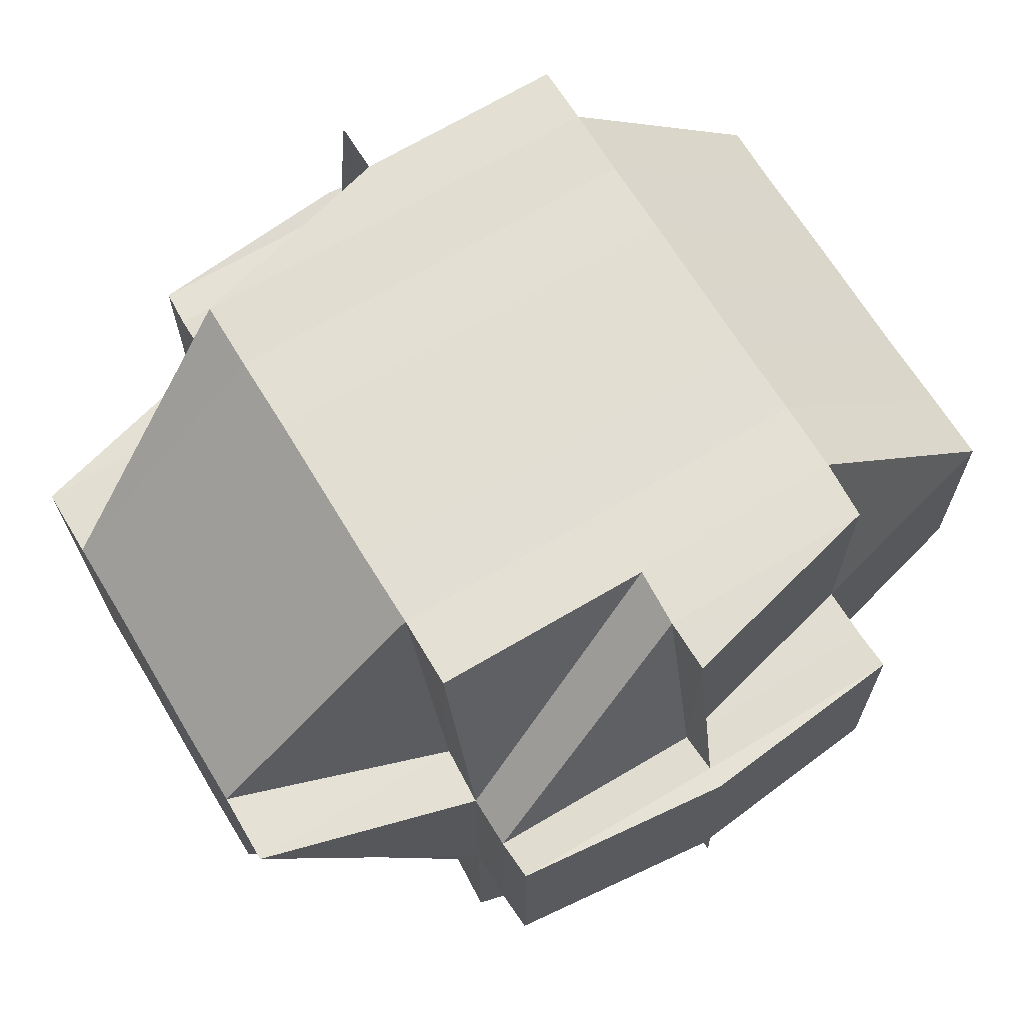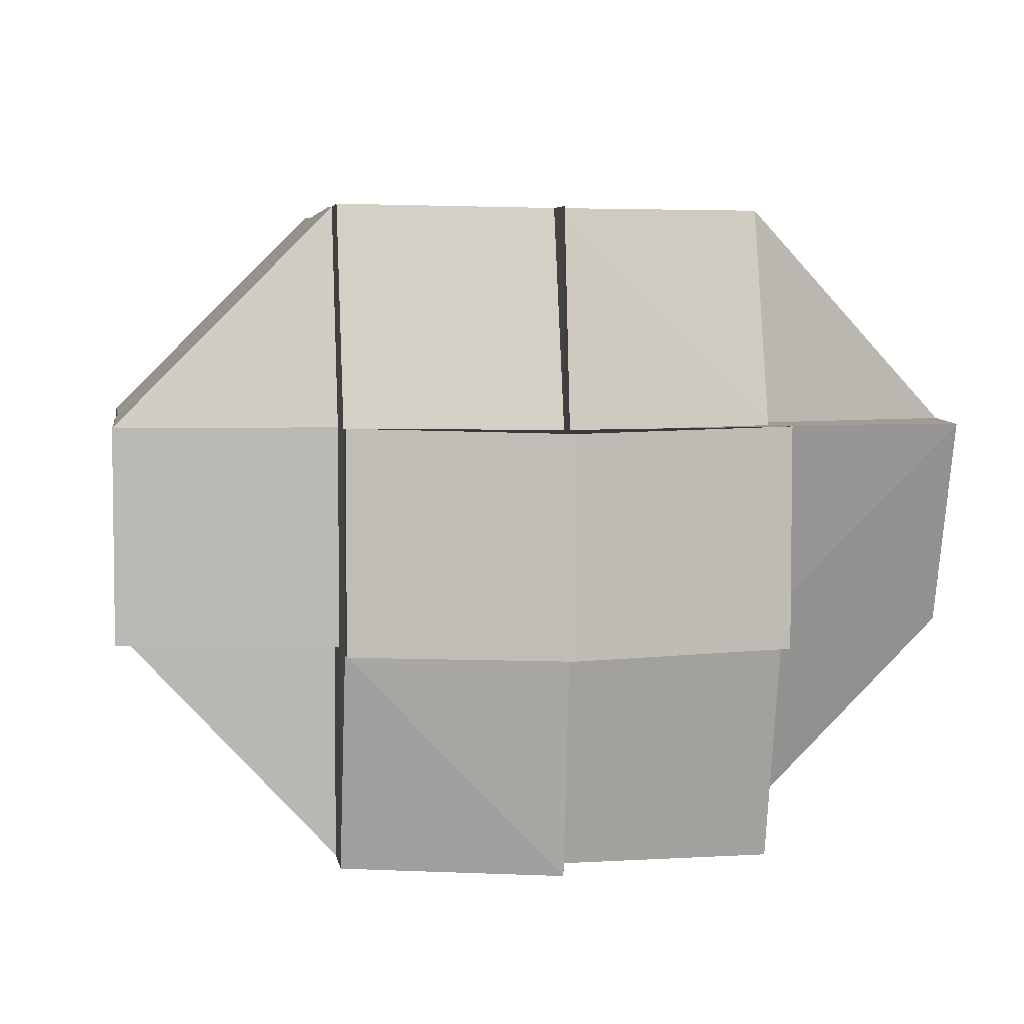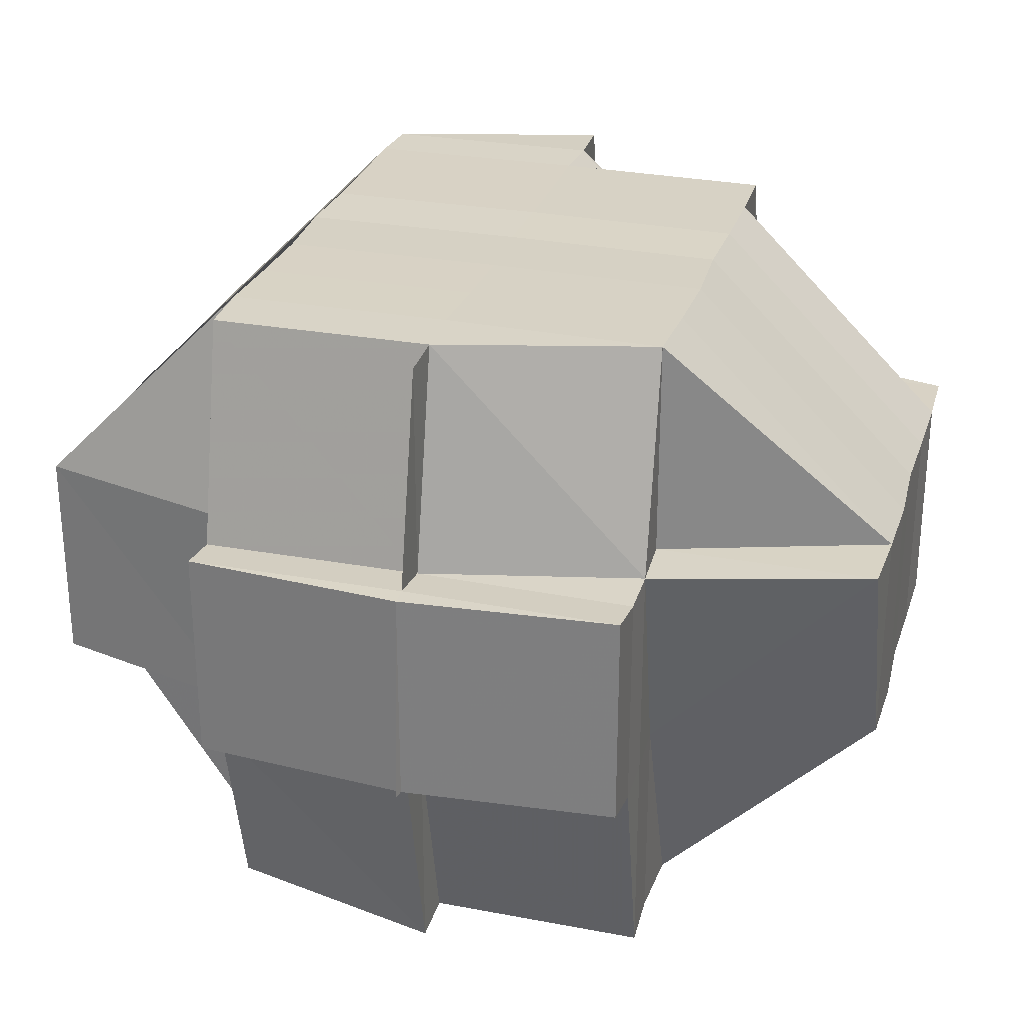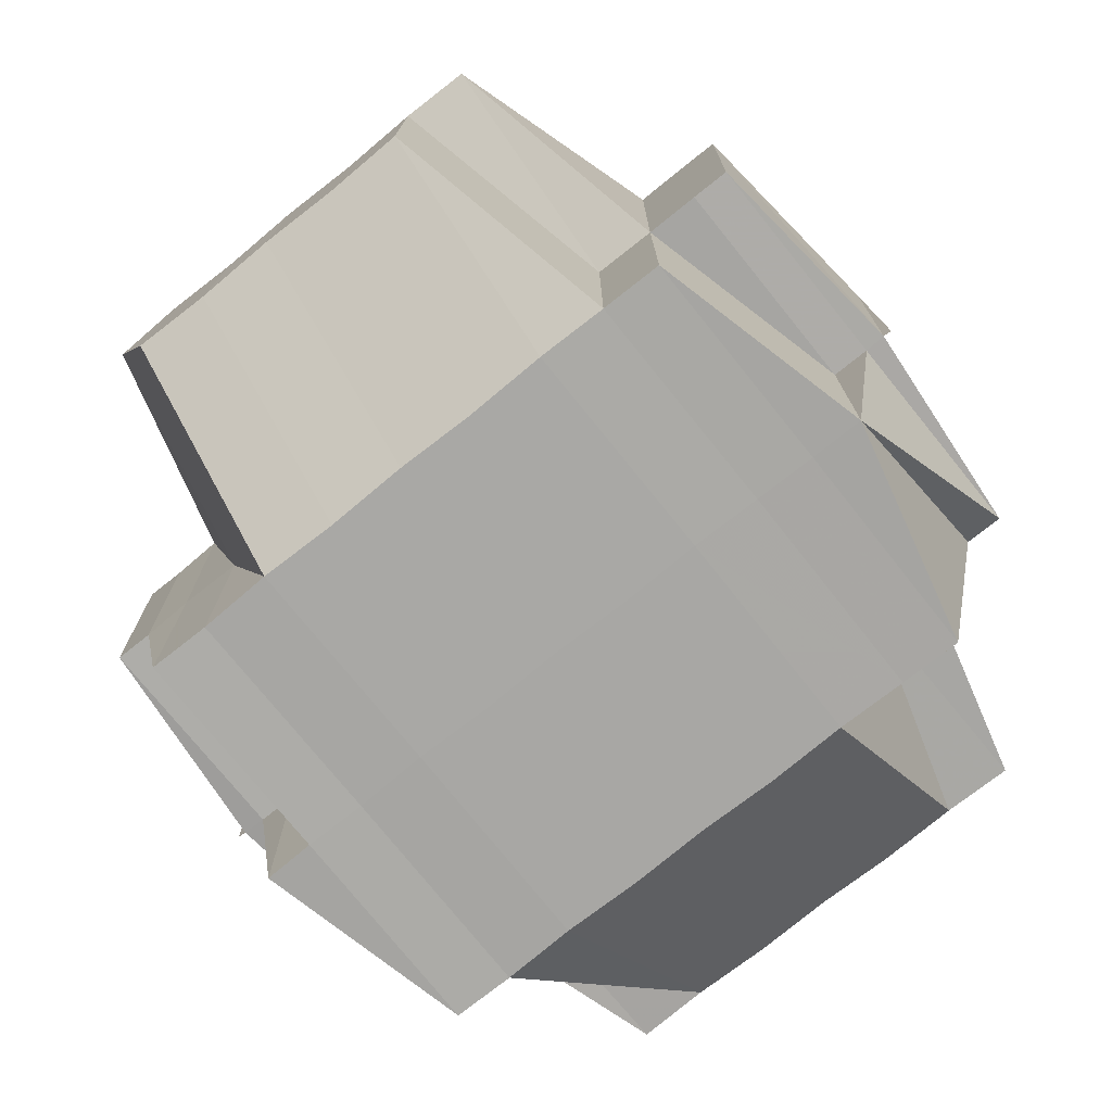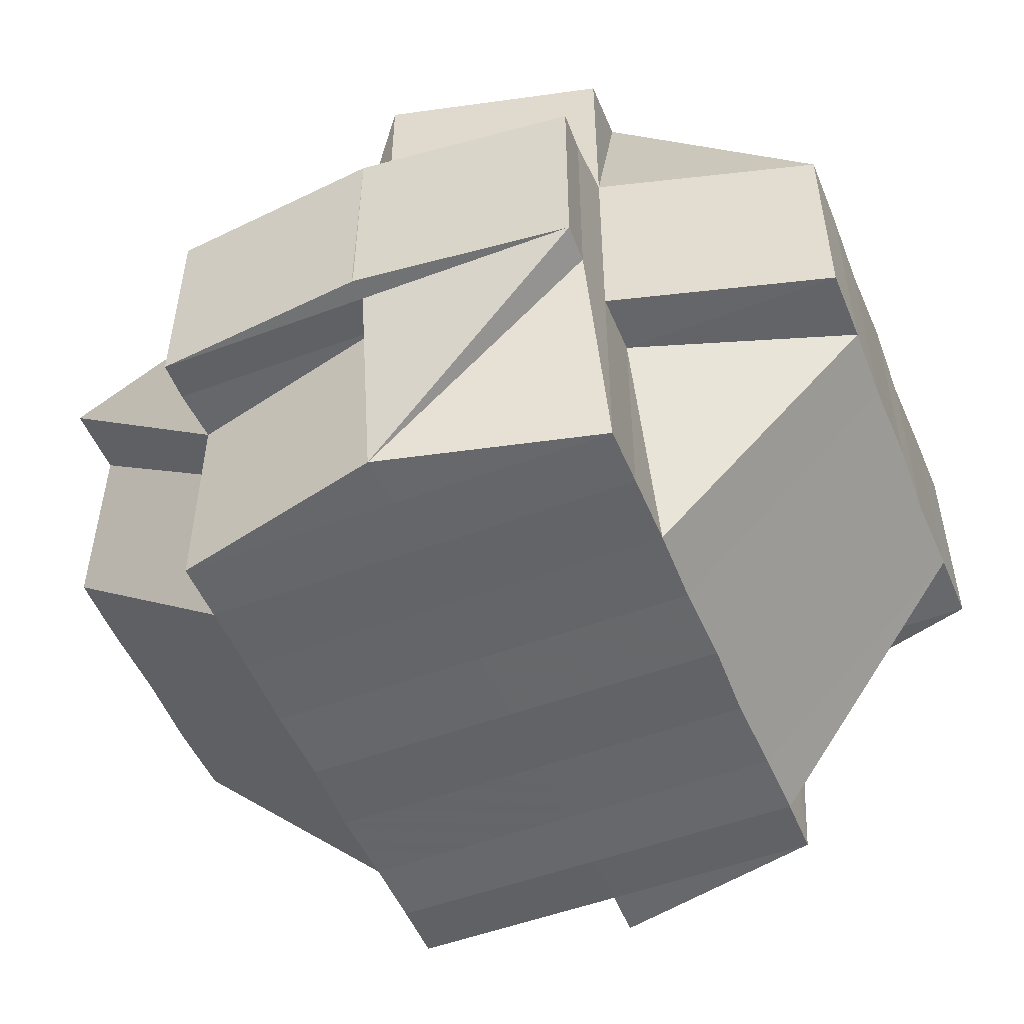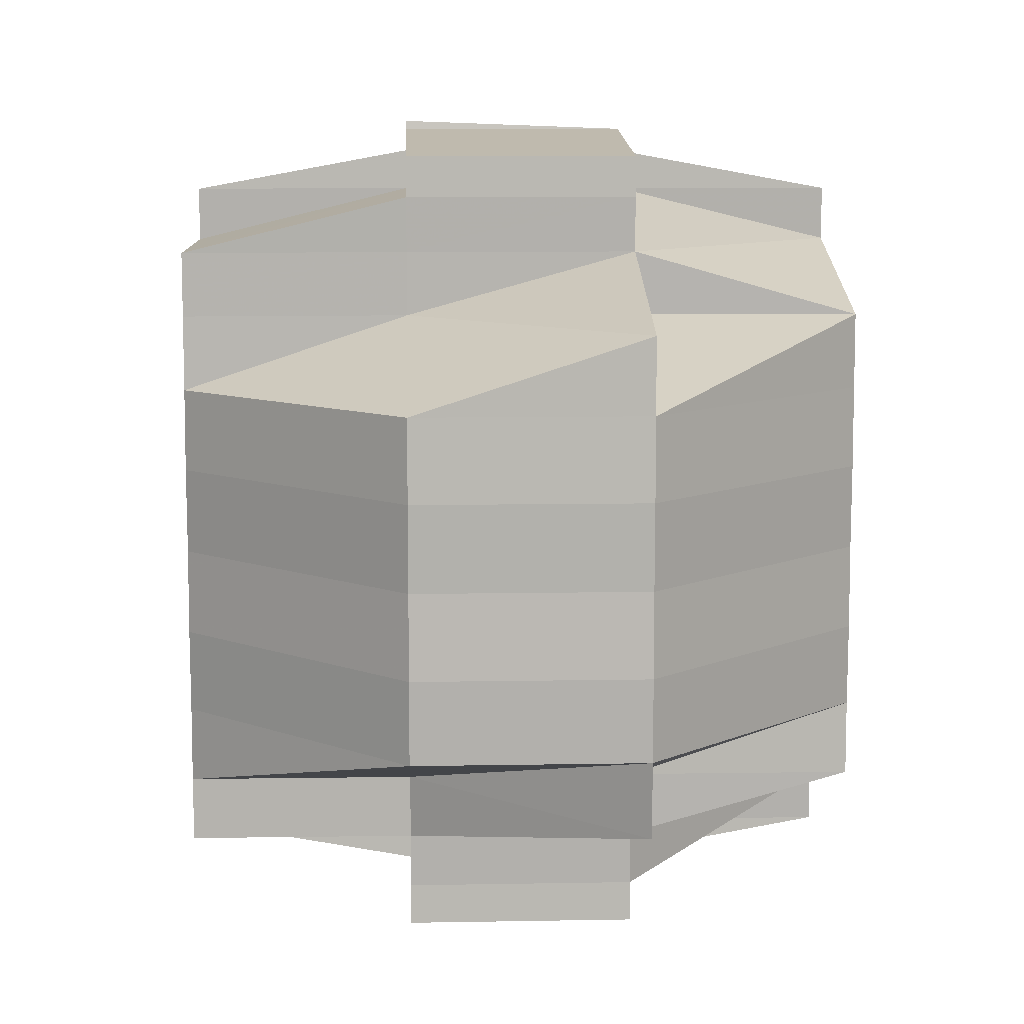
<metadata>
{"format":"obj","ext":"obj","renderer":"f3d","projection":"perspective","resolution":1024,"background":"white","views":[{"elev":67.2,"azim":149.0,"up":"+Y"},{"elev":4.9,"azim":-8.8,"up":"+Y"},{"elev":27.8,"azim":16.2,"up":"+Y"},{"elev":-74.6,"azim":129.0,"up":"+Y"},{"elev":-51.6,"azim":-157.8,"up":"+Y"},{"elev":9.7,"azim":87.7,"up":"+Z"}]}
</metadata>
<code>
o 343
v 2179 1865 13.49
v 2179 1865 13.49
v 2179 1865 13.49
v 2179 1865 13.49
v 2179 1865 13.49
v 2179 1865 13.49
v 2179 1865 13.49
v 2179 1865 13.49
v 2179 1865 13.49
v 2179 1865 13.49
v 2179 1865 13.49
v 2179 1865 13.49
v 2179 1865 13.49
v 2179 1865 13.49
v 2179 1865 13.49
v 2179 1865 13.48
v 2179 1865 13.48
v 2179 1865 13.49
v 2179 1865 13.49
v 2179 1865 13.49
v 2179 1865 13.49
v 2179 1865 13.49
v 2179 1865 13.49
v 2179 1865 13.49
v 2179 1865 13.49
v 2179 1865 13.49
v 2179 1865 13.48
v 2179 1865 13.49
v 2179 1865 13.49
v 2179 1865 13.48
v 2179 1865 13.48
v 2179 1865 13.48
v 2179 1865 13.49
v 2179 1865 13.49
v 2179 1865 13.49
v 2179 1865 13.49
v 2179 1865 13.49
v 2179 1865 13.49
v 2179 1865 13.49
v 2179 1865 13.49
v 2179 1865 13.49
v 2179 1865 13.48
v 2179 1865 13.48
v 2179 1865 13.48
v 2179 1865 13.48
v 2179 1865 13.48
v 2179 1865 13.48
v 2179 1865 13.48
v 2179 1865 13.48
v 2179 1865 13.48
v 2179 1865 13.48
v 2179 1865 13.48
v 2179 1865 13.48
v 2179 1865 13.48
v 2179 1865 13.48
v 2179 1865 13.48
v 2179 1865 13.48
v 2179 1865 13.48
v 2179 1865 13.49
v 2179 1865 13.49
v 2179 1865 13.49
v 2179 1865 13.49
v 2179 1865 13.48
v 2179 1865 13.48
v 2179 1865 13.49
v 2179 1865 13.49
v 2179 1865 13.49
v 2179 1865 13.48
v 2179 1865 13.49
v 2179 1865 13.48
v 2179 1865 13.48
v 2179 1865 13.48
v 2179 1865 13.48
v 2179 1865 13.48
v 2179 1865 13.48
v 2179 1865 13.48
v 2179 1865 13.48
v 2179 1865 13.48
v 2179 1865 13.48
v 2179 1865 13.48
v 2179 1865 13.47
v 2179 1865 13.47
v 2179 1865 13.47
v 2179 1865 13.47
v 2179 1865 13.47
v 2179 1865 13.47
v 2179 1865 13.47
v 2179 1865 13.47
v 2179 1865 13.47
v 2179 1865 13.47
v 2179 1865 13.47
v 2179 1865 13.48
v 2179 1865 13.47
v 2179 1865 13.47
v 2179 1865 13.47
v 2179 1865 13.47
v 2179 1865 13.47
v 2179 1865 13.47
v 2179 1865 13.48
v 2179 1865 13.46
v 2179 1865 13.48
v 2179 1865 13.48
v 2179 1865 13.48
v 2179 1865 13.48
v 2179 1865 13.48
v 2179 1865 13.47
v 2179 1865 13.48
v 2179 1865 13.48
v 2179 1865 13.48
v 2179 1865 13.48
v 2179 1865 13.48
v 2179 1865 13.48
v 2179 1865 13.48
v 2179 1865 13.49
v 2179 1865 13.49
v 2179 1865 13.49
v 2179 1865 13.49
v 2179 1865 13.48
v 2179 1865 13.48
v 2179 1865 13.48
v 2179 1865 13.48
v 2179 1865 13.48
v 2179 1865 13.48
v 2179 1865 13.48
v 2179 1865 13.48
v 2179 1865 13.48
v 2179 1865 13.49
v 2179 1865 13.48
v 2179 1865 13.47
v 2179 1865 13.47
v 2179 1865 13.47
v 2179 1865 13.47
v 2179 1865 13.47
v 2179 1865 13.47
v 2179 1865 13.47
v 2179 1865 13.47
v 2179 1865 13.46
v 2179 1865 13.47
v 2179 1865 13.46
v 2179 1865 13.46
v 2179 1865 13.46
v 2179 1865 13.46
v 2179 1865 13.46
v 2179 1865 13.46
v 2179 1865 13.46
v 2179 1865 13.46
v 2179 1865 13.46
v 2179 1865 13.46
v 2179 1865 13.46
v 2179 1865 13.45
v 2179 1865 13.46
v 2179 1865 13.46
v 2179 1865 13.46
v 2179 1865 13.46
v 2179 1865 13.46
v 2179 1865 13.46
v 2179 1865 13.46
v 2179 1865 13.46
v 2179 1865 13.45
v 2179 1865 13.45
v 2179 1865 13.45
v 2179 1865 13.45
v 2179 1865 13.45
v 2179 1865 13.45
v 2179 1865 13.45
v 2179 1865 13.45
v 2179 1865 13.45
v 2179 1865 13.46
v 2179 1865 13.46
v 2179 1865 13.46
v 2179 1865 13.46
v 2179 1865 13.46
v 2179 1865 13.45
v 2179 1865 13.45
v 2179 1865 13.46
v 2179 1865 13.46
v 2179 1865 13.45
v 2179 1865 13.45
v 2179 1865 13.45
v 2179 1865 13.45
v 2179 1865 13.45
v 2179 1865 13.45
v 2179 1865 13.46
v 2179 1865 13.46
v 2179 1865 13.46
v 2179 1865 13.45
v 2179 1865 13.45
v 2179 1865 13.45
v 2179 1865 13.46
v 2179 1865 13.46
v 2179 1865 13.46
v 2179 1865 13.46
v 2179 1865 13.46
v 2179 1865 13.46
v 2179 1865 13.46
v 2179 1865 13.46
v 2179 1865 13.47
v 2179 1865 13.47
v 2179 1865 13.46
v 2179 1865 13.46
v 2179 1865 13.46
v 2179 1865 13.46
v 2179 1865 13.46
v 2179 1865 13.46
v 2179 1865 13.46
v 2179 1865 13.46
v 2179 1865 13.46
v 2179 1865 13.46
v 2179 1865 13.47
v 2179 1865 13.46
v 2179 1865 13.46
v 2179 1865 13.46
v 2179 1865 13.46
v 2179 1865 13.46
v 2179 1865 13.46
v 2179 1865 13.46
v 2179 1865 13.46
v 2179 1865 13.46
v 2179 1865 13.46
v 2179 1865 13.46
v 2179 1865 13.46
v 2179 1865 13.46
v 2179 1865 13.46
v 2179 1865 13.46
v 2179 1865 13.46
v 2179 1865 13.46
v 2179 1865 13.46
v 2179 1865 13.46
v 2179 1865 13.45
v 2179 1865 13.45
v 2179 1865 13.46
v 2179 1865 13.45
v 2179 1865 13.45
v 2179 1865 13.46
v 2179 1865 13.46
v 2179 1865 13.45
v 2179 1865 13.45
v 2179 1865 13.45
v 2179 1865 13.45
v 2179 1865 13.45
v 2179 1865 13.45
v 2179 1865 13.45
v 2179 1865 13.45
v 2179 1865 13.45
v 2179 1865 13.45
v 2179 1865 13.45
v 2179 1865 13.45
v 2179 1865 13.45
v 2179 1865 13.45
v 2179 1865 13.45
v 2179 1865 13.45
v 2179 1865 13.46
v 2179 1865 13.45
v 2179 1865 13.45
v 2179 1865 13.45
v 2179 1865 13.45
v 2179 1865 13.45
v 2179 1865 13.45
v 2179 1865 13.45
v 2179 1865 13.45
v 2179 1865 13.45
v 2179 1865 13.45
v 2179 1865 13.46
v 2179 1865 13.49
v 2179 1865 13.49
v 2179 1865 13.49
v 2179 1865 13.49
v 2179 1865 13.49
v 2179 1865 13.48
v 2179 1865 13.49
v 2179 1865 13.49
v 2179 1865 13.49
v 2179 1865 13.49
v 2179 1865 13.49
v 2179 1865 13.49
v 2179 1865 13.49
v 2179 1865 13.49
v 2179 1865 13.49
v 2179 1865 13.48
v 2179 1865 13.48
v 2179 1865 13.48
v 2179 1865 13.48
v 2179 1865 13.48
v 2179 1865 13.48
v 2179 1865 13.48
v 2179 1865 13.48
v 2179 1865 13.48
v 2179 1865 13.48
v 2179 1865 13.48
v 2179 1865 13.48
v 2179 1865 13.48
v 2179 1865 13.48
v 2179 1865 13.46
v 2179 1865 13.46
v 2179 1865 13.46
v 2179 1865 13.46
v 2179 1865 13.45
v 2179 1865 13.46
v 2179 1865 13.45
v 2179 1865 13.45
v 2179 1865 13.45
v 2179 1865 13.45
v 2179 1865 13.45
v 2179 1865 13.45
v 2179 1865 13.45
f 1 2 3
f 4 5 3
f 4 6 7
f 6 8 9
f 7 10 11
f 12 13 10
f 14 12 15
f 16 17 14
f 18 19 7
f 18 20 21
f 21 22 23
f 19 24 22
f 22 25 26
f 24 27 28
f 28 29 25
f 28 30 29
f 31 32 30
f 33 34 7
f 35 36 33
f 37 38 34
f 34 39 9
f 34 40 39
f 41 42 40
f 43 44 42
f 45 46 44
f 43 45 47
f 48 43 17
f 49 50 48
f 51 43 48
f 52 53 51
f 51 54 43
f 54 45 43
f 55 54 51
f 56 52 57
f 57 58 59
f 60 59 61
f 60 57 62
f 63 57 60
f 64 63 60
f 65 64 60
f 65 66 67
f 68 64 69
f 70 71 64
f 64 72 63
f 73 72 64
f 72 74 75
f 76 77 74
f 72 76 78
f 73 79 72
f 79 76 72
f 80 79 73
f 31 80 73
f 79 81 76
f 80 82 79
f 82 81 79
f 81 83 76
f 76 83 55
f 82 84 81
f 83 85 55
f 55 85 54
f 81 86 83
f 84 86 81
f 83 87 85
f 86 87 83
f 85 88 54
f 54 88 45
f 87 89 85
f 85 89 88
f 86 90 87
f 88 91 45
f 45 91 92
f 89 93 88
f 88 93 91
f 87 94 89
f 90 94 87
f 89 95 93
f 94 95 89
f 93 96 91
f 91 97 92
f 91 96 97
f 93 98 96
f 95 98 93
f 92 97 99
f 94 100 95
f 92 99 101
f 101 99 102
f 99 103 104
f 101 104 105
f 97 106 99
f 107 108 101
f 99 106 109
f 110 107 111
f 111 105 13
f 47 101 111
f 111 101 112
f 113 111 114
f 12 111 115
f 115 116 117
f 112 118 116
f 112 119 120
f 121 119 122
f 123 124 119
f 119 31 120
f 120 31 125
f 126 125 127
f 119 128 31
f 128 80 31
f 109 128 119
f 128 129 80
f 109 130 128
f 130 129 128
f 106 130 109
f 129 82 80
f 129 131 82
f 131 84 82
f 130 132 129
f 132 131 129
f 106 133 130
f 133 132 130
f 134 133 106
f 97 134 106
f 96 134 97
f 96 135 134
f 98 135 96
f 134 136 133
f 135 136 134
f 98 137 135
f 136 138 133
f 133 138 132
f 135 139 136
f 137 139 135
f 140 137 98
f 95 140 98
f 140 141 137
f 100 140 95
f 142 141 143
f 141 144 145
f 146 147 144
f 100 148 140
f 149 150 146
f 148 151 152
f 153 154 151
f 148 153 155
f 156 153 157
f 158 153 148
f 158 148 100
f 159 160 156
f 160 161 162
f 159 163 164
f 165 163 166
f 165 167 168
f 169 167 170
f 171 170 172
f 173 174 168
f 175 174 176
f 177 178 174
f 179 180 177
f 180 181 182
f 183 179 184
f 184 182 185
f 186 177 184
f 187 188 186
f 184 171 189
f 189 171 158
f 190 189 191
f 192 193 189
f 189 158 194
f 194 158 100
f 194 100 94
f 90 194 94
f 195 189 194
f 195 194 90
f 196 189 195
f 197 195 90
f 196 195 197
f 197 90 86
f 84 197 86
f 198 197 84
f 198 196 197
f 131 198 84
f 199 196 198
f 199 200 196
f 201 200 202
f 200 203 204
f 205 206 203
f 207 206 208
f 209 199 198
f 209 198 131
f 132 209 131
f 138 209 132
f 210 199 209
f 138 210 209
f 210 211 199
f 212 210 138
f 136 212 138
f 139 212 136
f 212 213 210
f 213 211 210
f 139 214 212
f 214 213 212
f 215 214 139
f 216 217 215
f 218 219 139
f 219 220 214
f 213 221 211
f 211 221 222
f 214 223 213
f 211 224 225
f 221 226 224
f 227 221 228
f 229 230 227
f 231 223 214
f 231 232 223
f 233 232 231
f 223 234 235
f 223 236 234
f 233 237 236
f 146 233 231
f 162 233 146
f 238 239 237
f 150 240 233
f 240 241 233
f 242 238 243
f 243 244 245
f 246 238 247
f 247 248 249
f 247 249 250
f 251 250 252
f 253 247 173
f 254 255 253
f 255 256 257
f 241 255 258
f 258 259 260
f 258 260 261
f 262 261 263
f 264 265 266
f 267 268 266
f 264 269 270
f 267 269 271
f 272 273 274
f 275 276 277
f 278 279 276
f 280 281 282
f 283 284 281
f 285 286 287
f 288 289 286
f 290 291 292
f 293 294 295
f 296 297 298
f 299 300 297
f 301 302 303
f 304 302 305

</code>
